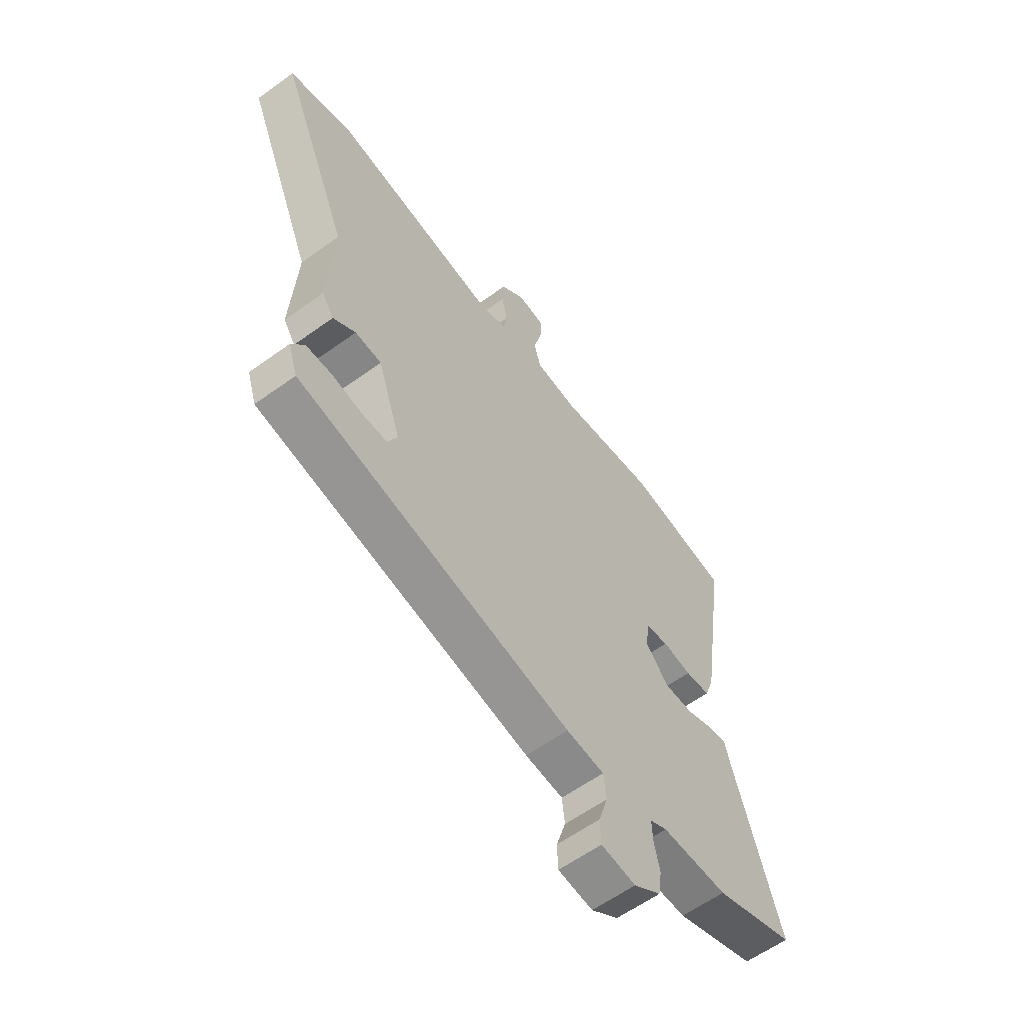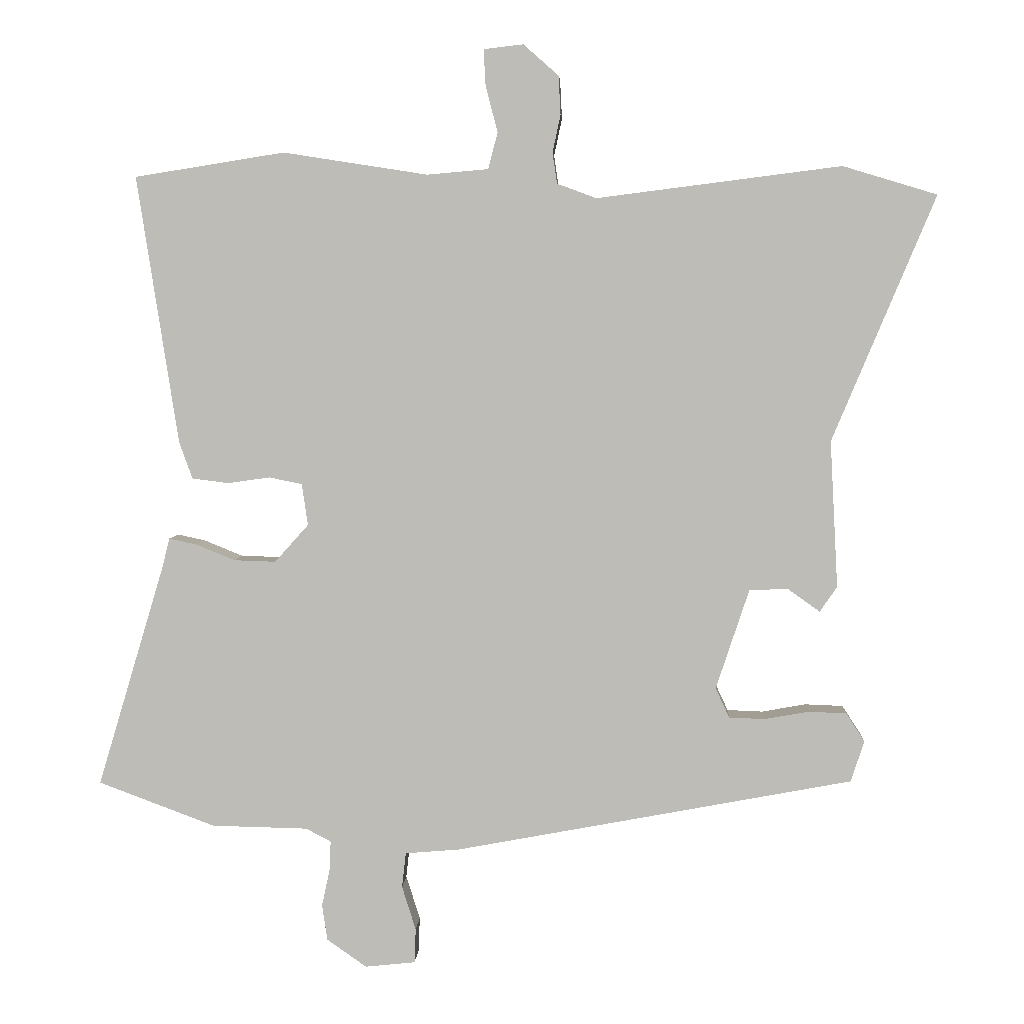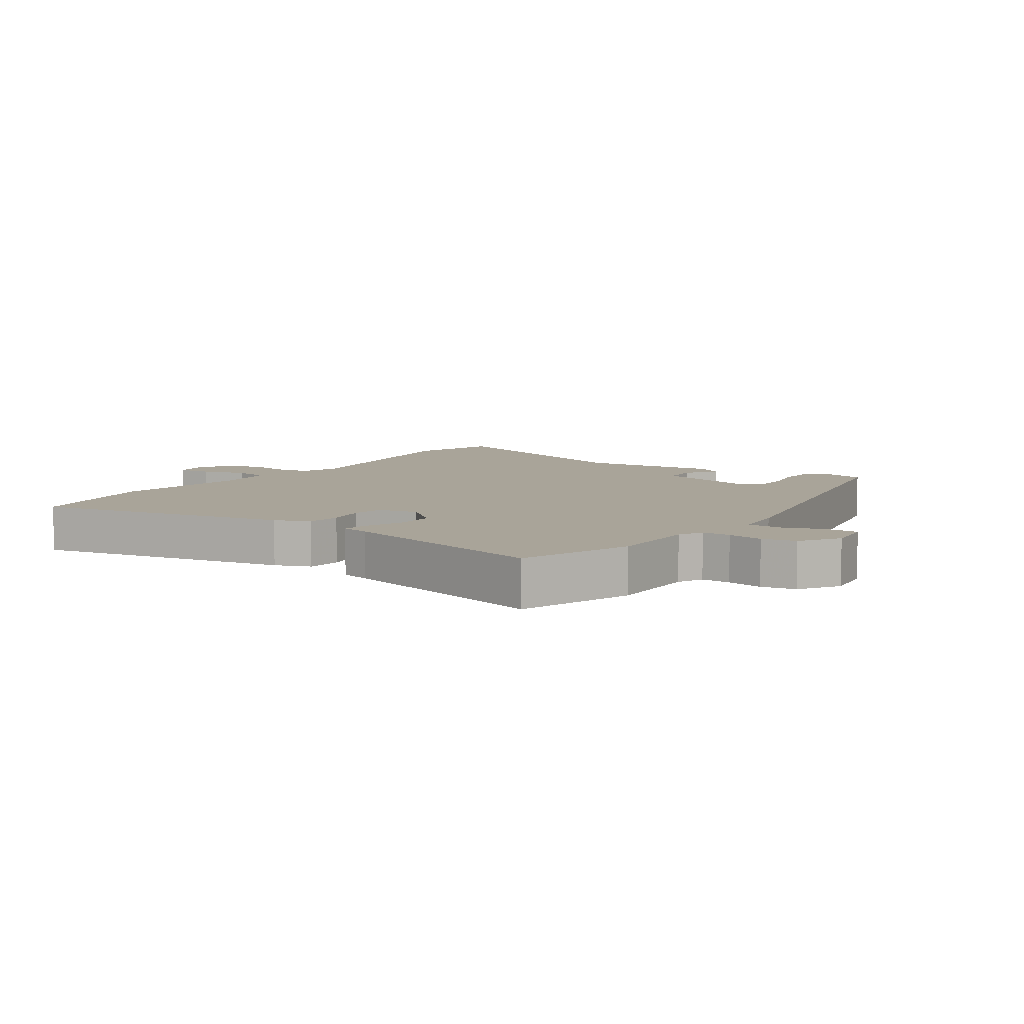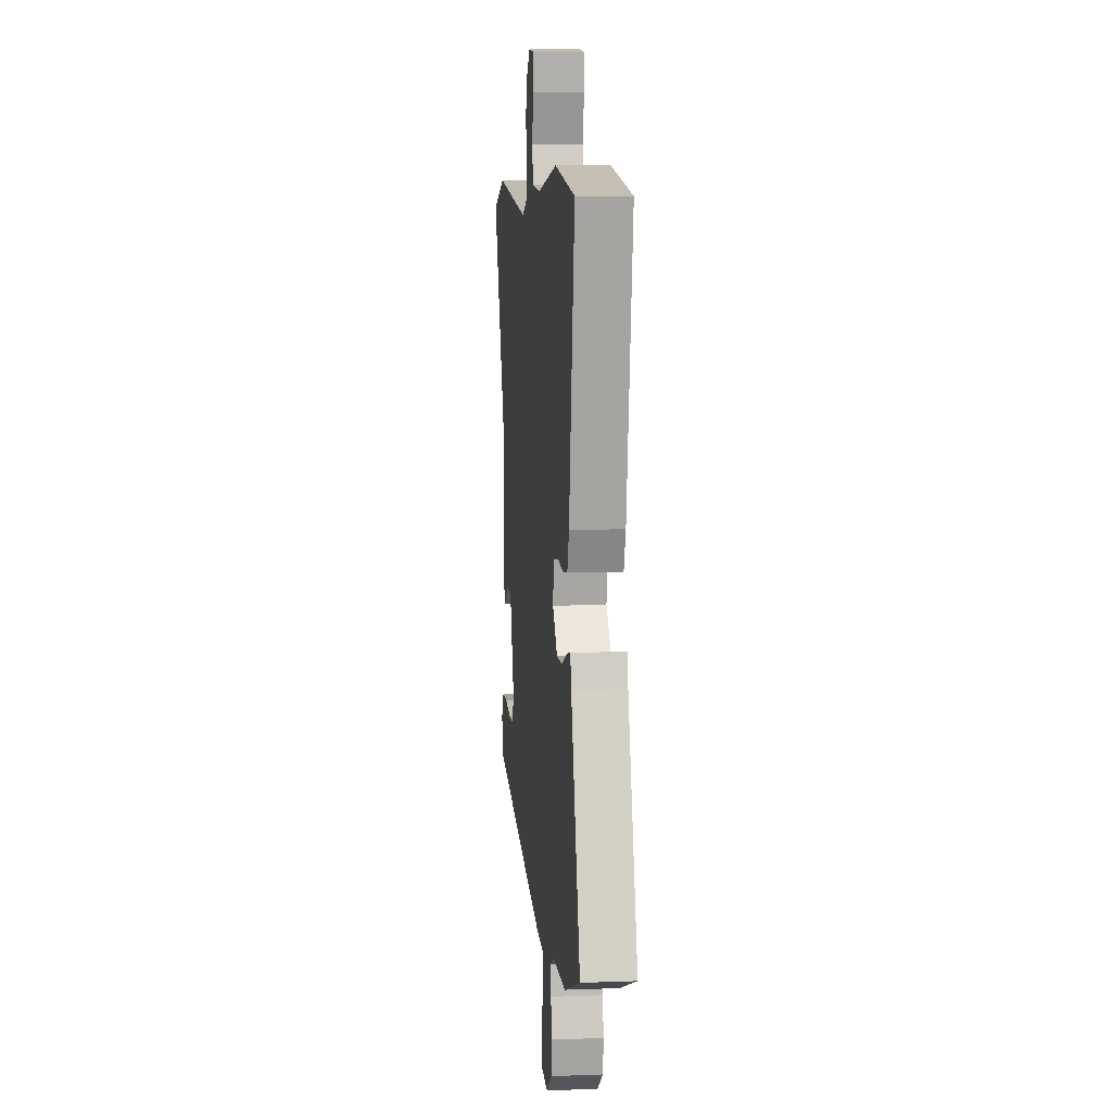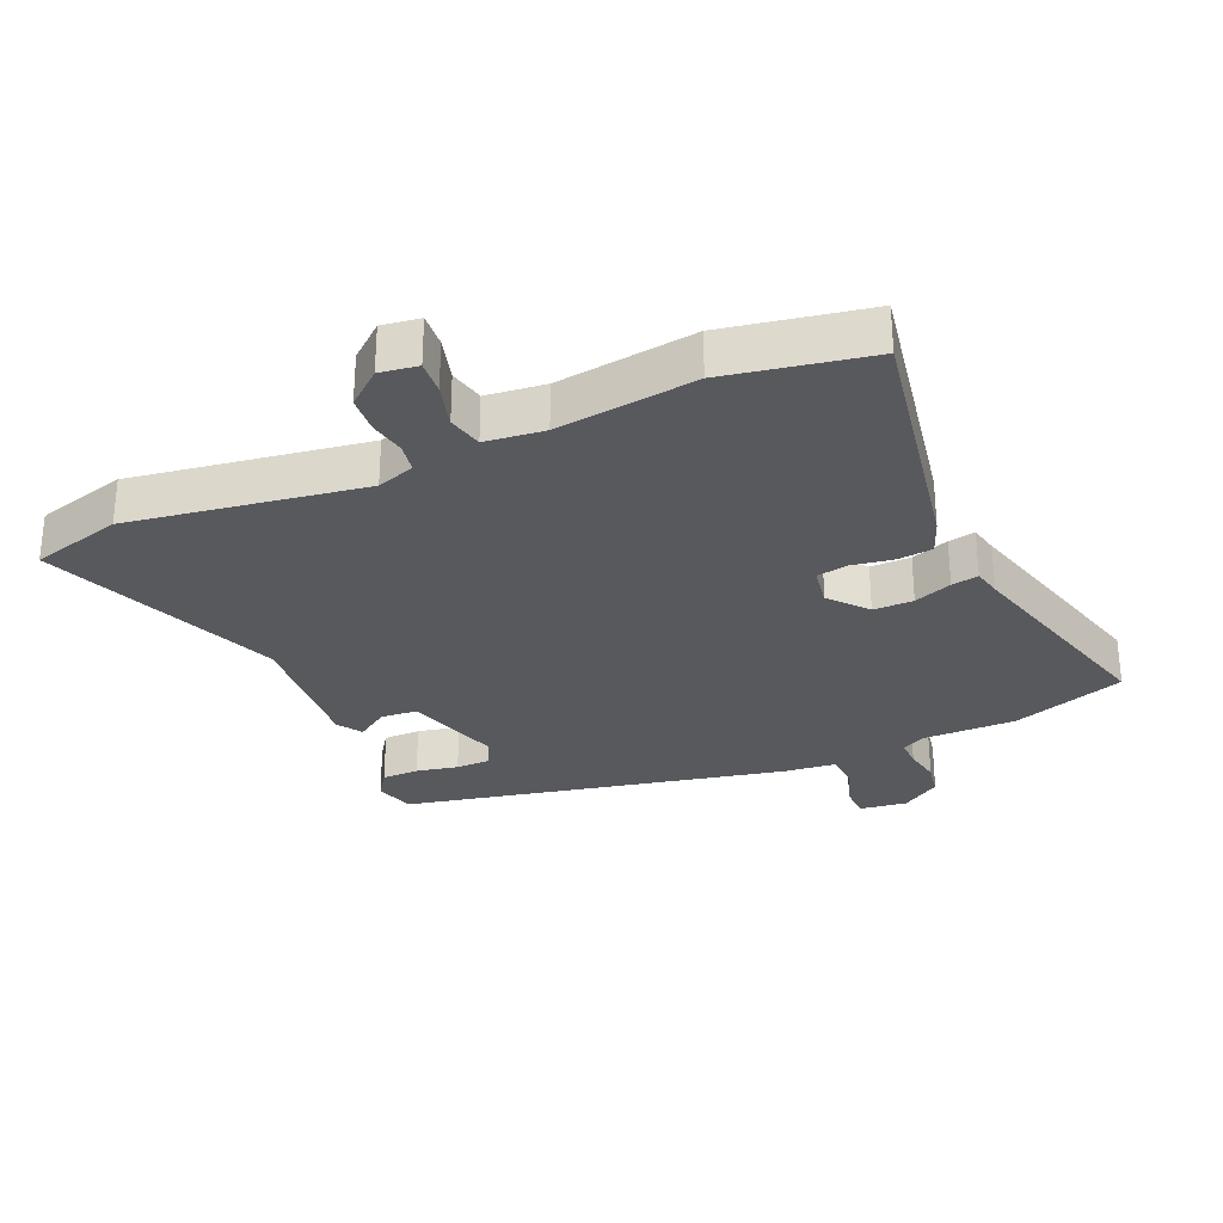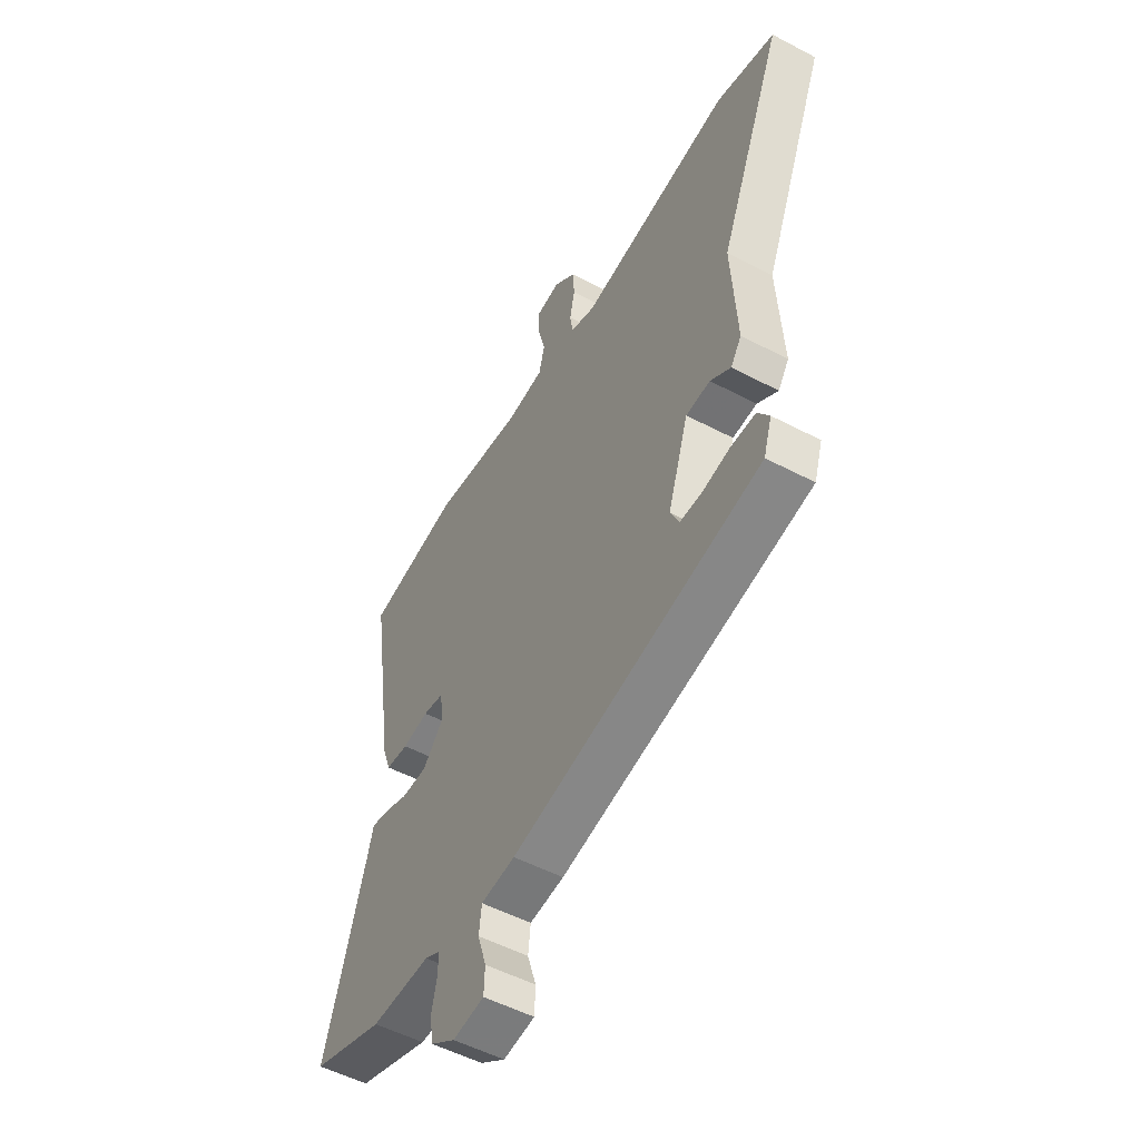
<metadata>
{"format":"obj","ext":"obj","renderer":"f3d","projection":"perspective","resolution":1024,"background":"white","views":[{"elev":-60.1,"azim":-53.5,"up":"+Z"},{"elev":4.7,"azim":-177.0,"up":"+Z"},{"elev":7.3,"azim":122.5,"up":"+Y"},{"elev":8.5,"azim":84.3,"up":"+Z"},{"elev":-29.3,"azim":22.2,"up":"+Y"},{"elev":-52.9,"azim":-119.4,"up":"+Z"}]}
</metadata>
<code>
v -0.638 0.07 0.458
v -0.496 0.07 0.501
v -0.127 0.07 0.454
v -0.068 0.07 0.476
v -0.061 0.07 0.522
v -0.073 0.07 0.579
v -0.07 0.07 0.637
v -0.017 0.07 0.684
v 0.043 0.07 0.677
v 0.04 0.07 0.623
v 0.022 0.07 0.553
v 0.036 0.07 0.498
v 0.129 0.07 0.49
v 0.347 0.07 0.524
v 0.574 0.07 0.488
v 0.512 0.07 0.084
v 0.492 0.07 0.028
v 0.437 0.07 0.021
v 0.373 0.07 0.03
v 0.323 0.07 0.02
v 0.314 0.07 -0.043
v 0.365 0.07 -0.1
v 0.428 0.07 -0.098
v 0.487 0.07 -0.074
v 0.529 0.07 -0.065
v 0.54 0.07 -0.109
v 0.642 0.07 -0.447
v 0.465 0.07 -0.513
v 0.32 0.07 -0.516
v 0.282 0.07 -0.536
v 0.284 0.07 -0.581
v 0.296 0.07 -0.637
v 0.288 0.07 -0.691
v 0.228 0.07 -0.733
v 0.152 0.07 -0.725
v 0.15 0.07 -0.673
v 0.171 0.07 -0.606
v 0.165 0.07 -0.553
v 0.082 0.07 -0.546
v -0.519 0.07 -0.433
v -0.539 0.07 -0.371
v -0.511 0.07 -0.328
v -0.453 0.07 -0.326
v -0.387 0.07 -0.338
v -0.333 0.07 -0.336
v -0.312 0.07 -0.291
v -0.362 0.07 -0.14
v -0.42 0.07 -0.137
v -0.469 0.07 -0.172
v -0.495 0.07 -0.134
v -0.483 0.07 0.088
v -0.638 0 0.458
v -0.496 0 0.501
v -0.127 0 0.454
v -0.068 0 0.476
v -0.061 0 0.522
v -0.073 0 0.579
v -0.07 0 0.637
v -0.017 0 0.684
v 0.043 0 0.677
v 0.04 0 0.623
v 0.022 0 0.553
v 0.036 0 0.498
v 0.129 0 0.49
v 0.347 0 0.524
v 0.574 0 0.488
v 0.512 0 0.084
v 0.492 0 0.028
v 0.437 0 0.021
v 0.373 0 0.03
v 0.323 0 0.02
v 0.314 0 -0.043
v 0.365 0 -0.1
v 0.428 0 -0.098
v 0.487 0 -0.074
v 0.529 0 -0.065
v 0.54 0 -0.109
v 0.642 0 -0.447
v 0.465 0 -0.513
v 0.32 0 -0.516
v 0.282 0 -0.536
v 0.284 0 -0.581
v 0.296 0 -0.637
v 0.288 0 -0.691
v 0.228 0 -0.733
v 0.152 0 -0.725
v 0.15 0 -0.673
v 0.171 0 -0.606
v 0.165 0 -0.553
v 0.082 0 -0.546
v -0.519 0 -0.433
v -0.539 0 -0.371
v -0.511 0 -0.328
v -0.453 0 -0.326
v -0.387 0 -0.338
v -0.333 0 -0.336
v -0.312 0 -0.291
v -0.362 0 -0.14
v -0.42 0 -0.137
v -0.469 0 -0.172
v -0.495 0 -0.134
v -0.483 0 0.088
f 48 49 50 51
f 47 48 51
f 47 51 1 2
f 46 47 2 3
f 41 42 43 44
f 41 44 45
f 38 39 40 41
f 38 41 45
f 34 35 36 37
f 34 37 38
f 31 32 33 34
f 30 31 34 38
f 29 30 38 45
f 26 27 28 29
f 23 24 25 26
f 22 23 26 29
f 21 22 29 45
f 16 17 18 19
f 16 19 20
f 13 14 15 16
f 12 13 16 20
f 8 9 10 11
f 8 11 12
f 5 6 7 8
f 4 5 8 12
f 46 3 4 12
f 20 21 45 46
f 12 20 46
f 102 101 100 99
f 102 99 98
f 53 52 102 98
f 54 53 98 97
f 95 94 93 92
f 96 95 92
f 92 91 90 89
f 96 92 89
f 88 87 86 85
f 89 88 85
f 85 84 83 82
f 89 85 82 81
f 96 89 81 80
f 80 79 78 77
f 77 76 75 74
f 80 77 74 73
f 96 80 73 72
f 70 69 68 67
f 71 70 67
f 67 66 65 64
f 71 67 64 63
f 62 61 60 59
f 63 62 59
f 59 58 57 56
f 63 59 56 55
f 63 55 54 97
f 97 96 72 71
f 97 71 63
f 1 52 53 2
f 2 53 54 3
f 3 54 55 4
f 4 55 56 5
f 5 56 57 6
f 6 57 58 7
f 7 58 59 8
f 8 59 60 9
f 9 60 61 10
f 10 61 62 11
f 11 62 63 12
f 12 63 64 13
f 13 64 65 14
f 14 65 66 15
f 15 66 67 16
f 16 67 68 17
f 17 68 69 18
f 18 69 70 19
f 19 70 71 20
f 20 71 72 21
f 21 72 73 22
f 22 73 74 23
f 23 74 75 24
f 24 75 76 25
f 25 76 77 26
f 26 77 78 27
f 27 78 79 28
f 28 79 80 29
f 29 80 81 30
f 30 81 82 31
f 31 82 83 32
f 32 83 84 33
f 33 84 85 34
f 34 85 86 35
f 35 86 87 36
f 36 87 88 37
f 37 88 89 38
f 38 89 90 39
f 39 90 91 40
f 40 91 92 41
f 41 92 93 42
f 42 93 94 43
f 43 94 95 44
f 44 95 96 45
f 45 96 97 46
f 46 97 98 47
f 47 98 99 48
f 48 99 100 49
f 49 100 101 50
f 50 101 102 51
f 51 102 52 1

</code>
